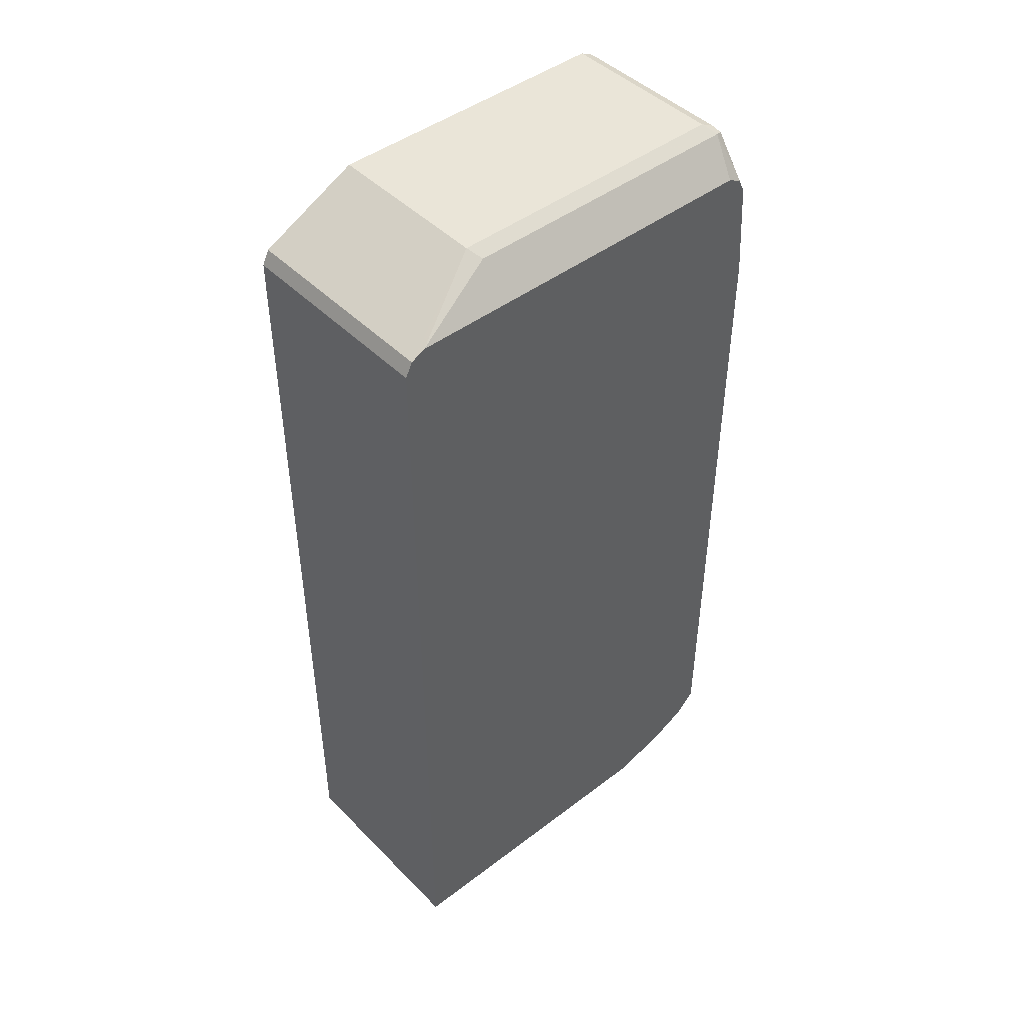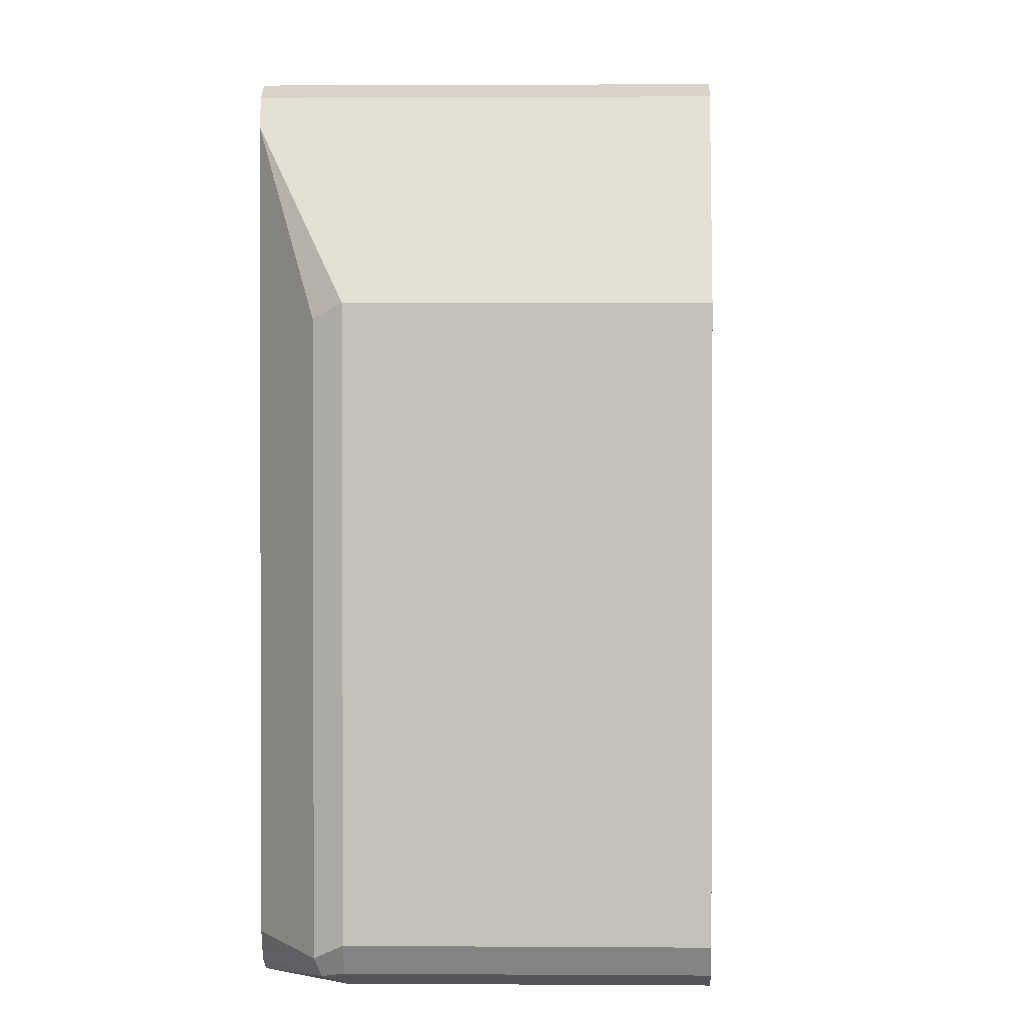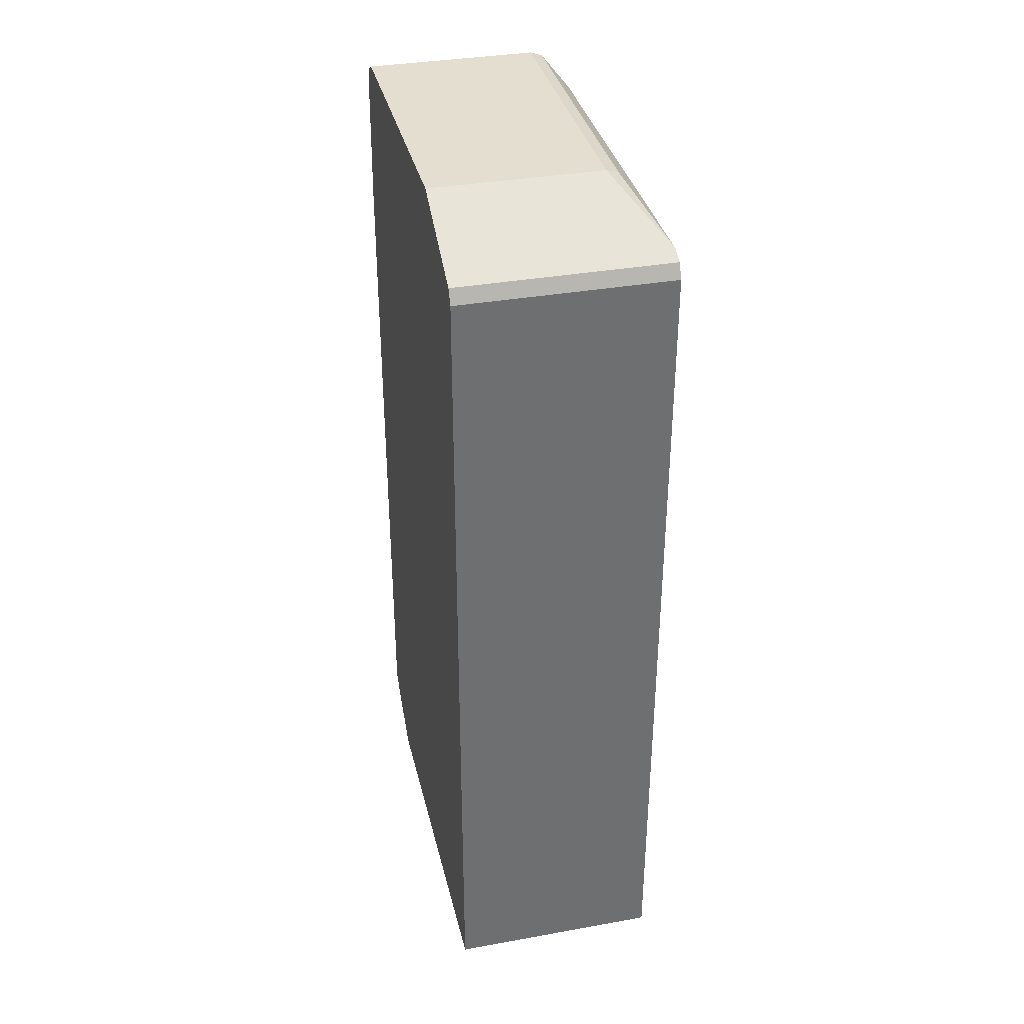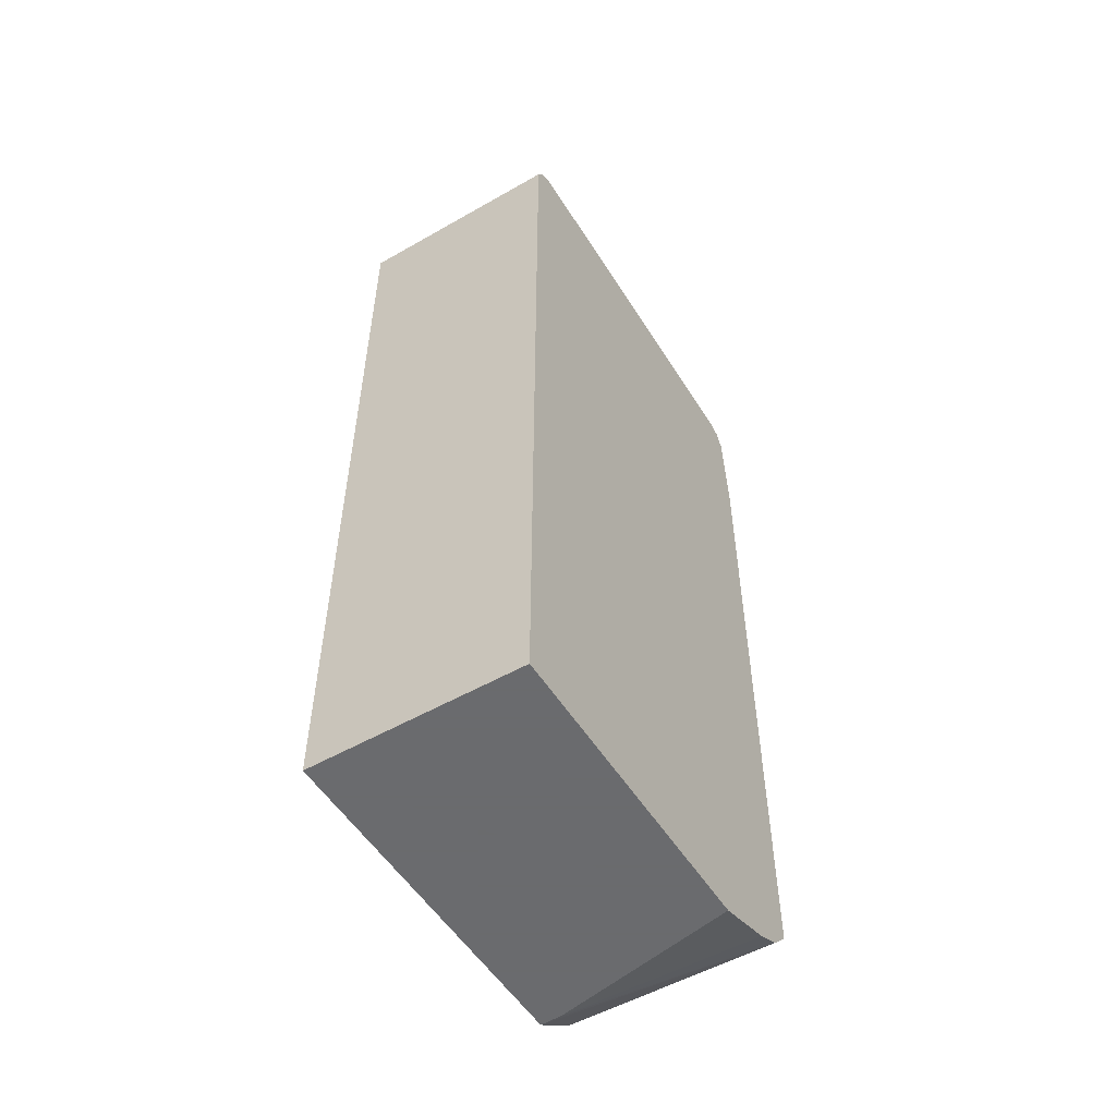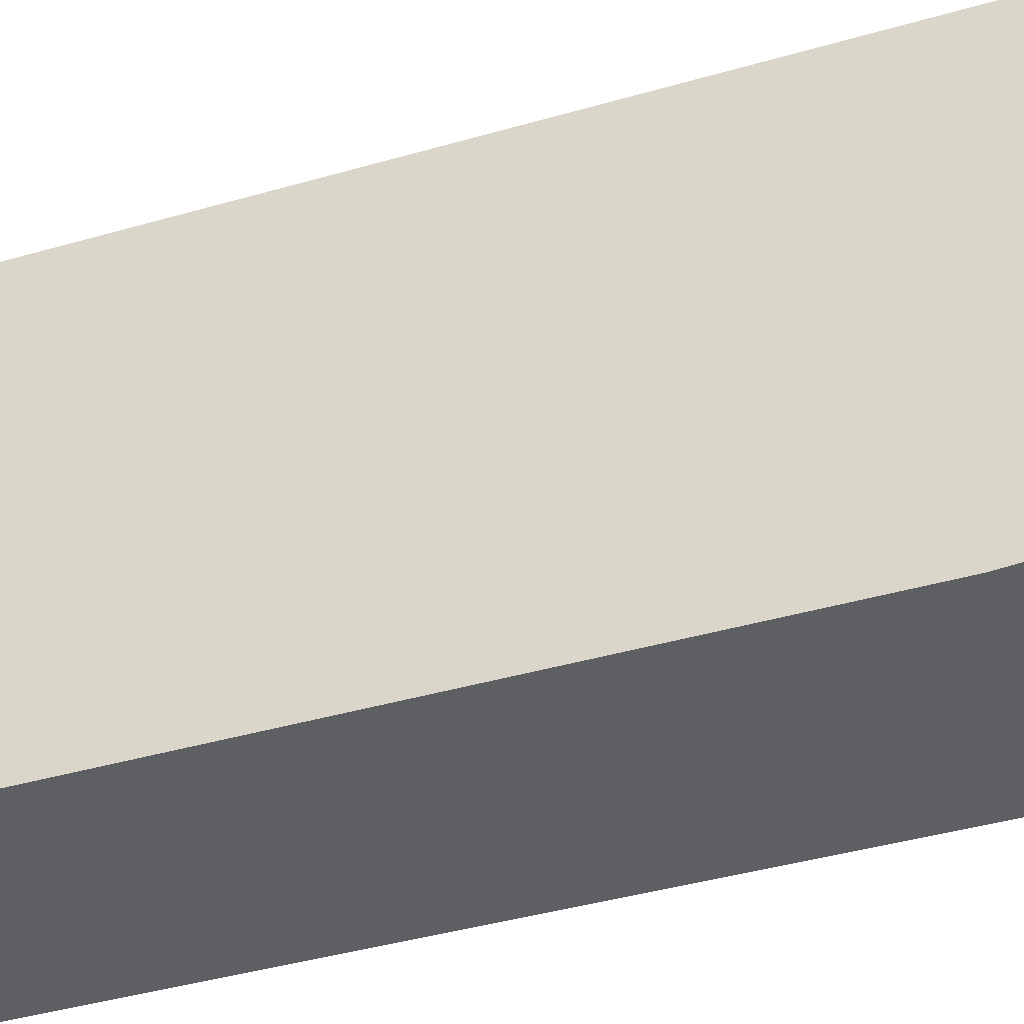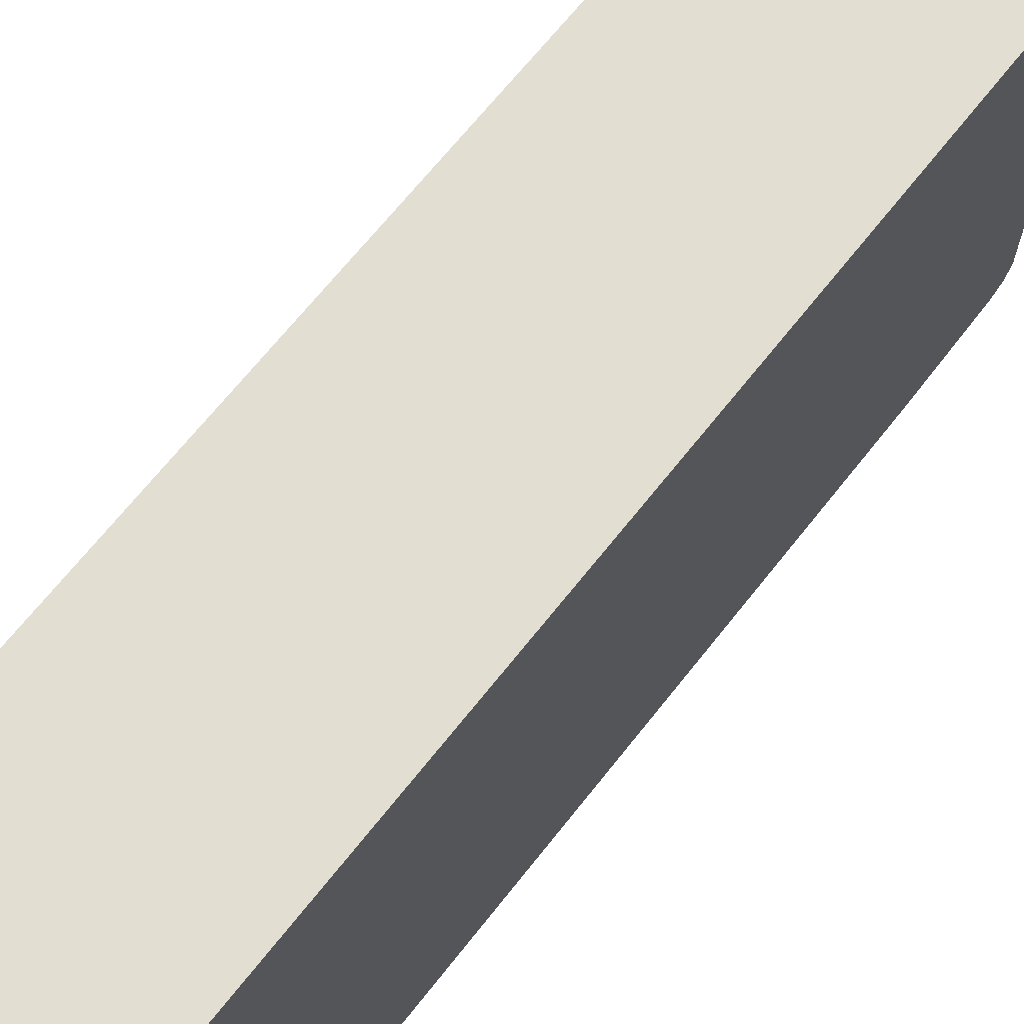
<metadata>
{"format":"obj","ext":"obj","renderer":"f3d","projection":"perspective","resolution":1024,"background":"white","views":[{"elev":45.5,"azim":48.8,"up":"+Y"},{"elev":1.7,"azim":-178.2,"up":"+Z"},{"elev":35.8,"azim":-13.2,"up":"+Y"},{"elev":-53.3,"azim":31.4,"up":"+Y"},{"elev":-41.5,"azim":109.3,"up":"+Z"},{"elev":67.8,"azim":38.3,"up":"+Z"}]}
</metadata>
<code>
v 0.01622 0.3501 0.6169
v 0.01622 0.4002 0.5335
v 0.01622 0.3946 0.289
v 0.01622 0.4002 0.3001
v 0.15 0.4002 0.3001
v 0.15 0.4002 0.5335
v 0.1612 0.3946 0.2946
v 0.1584 0.3918 0.2876
v 0.1833 0.3613 0.289
v 0.1833 0.3501 0.2835
v 0.1833 0.3668 0.3002
v 0.1833 0.3668 0.5501
v 0.1833 0.3501 0.6169
v 0.1833 0.3503 0.6168
v 0.1833 0.3613 0.6113
v 0.01622 0.3613 0.6113
v 0.1833 0.3668 0.6002
v 0.1612 0.3946 0.528
v 0.1833 -0.3166 0.6169
v 0.1833 -0.2723 0.2778
v 0.1833 0.2723 0.2778
v 0.15 0.3835 0.2835
v 0.01622 0.2723 0.2778
v 0.01622 0.3835 0.2835
v 0.01622 -0.2723 0.2778
v 0.01622 -0.289 0.2946
v 0.01622 -0.3166 0.6169
v 0.01624 -0.3166 0.3337
v 0.1833 -0.289 0.2946
v 0.03335 -0.3166 0.3344
v 0.1833 -0.3166 0.3672
v 0.1833 -0.3 0.3167
v 0.15 0.3946 0.289
f 29 28 26
f 26 28 27
f 26 27 25
f 26 25 20
f 21 20 25
f 24 23 3
f 23 25 3
f 24 3 8
f 24 8 22
f 24 22 23
f 23 22 21
f 30 28 29
f 23 21 25
f 30 31 28
f 28 31 27
f 30 29 32
f 29 20 32
f 29 26 20
f 32 20 31
f 31 20 19
f 31 19 27
f 27 19 1
f 27 1 25
f 3 25 1
f 33 8 3
f 33 5 8
f 33 3 5
f 8 10 22
f 21 22 10
f 30 32 31
f 21 10 20
f 16 6 2
f 13 19 20
f 2 3 1
f 4 3 2
f 4 5 3
f 4 2 5
f 5 2 6
f 7 8 5
f 9 8 7
f 9 10 8
f 9 11 10
f 9 7 11
f 11 7 12
f 11 12 10
f 12 13 10
f 14 13 12
f 7 5 6
f 15 1 14
f 14 1 13
f 13 1 19
f 16 2 1
f 10 13 20
f 18 7 6
f 18 6 17
f 18 12 7
f 17 14 12
f 15 14 17
f 15 17 6
f 15 6 16
f 15 16 1
f 18 17 12

</code>
